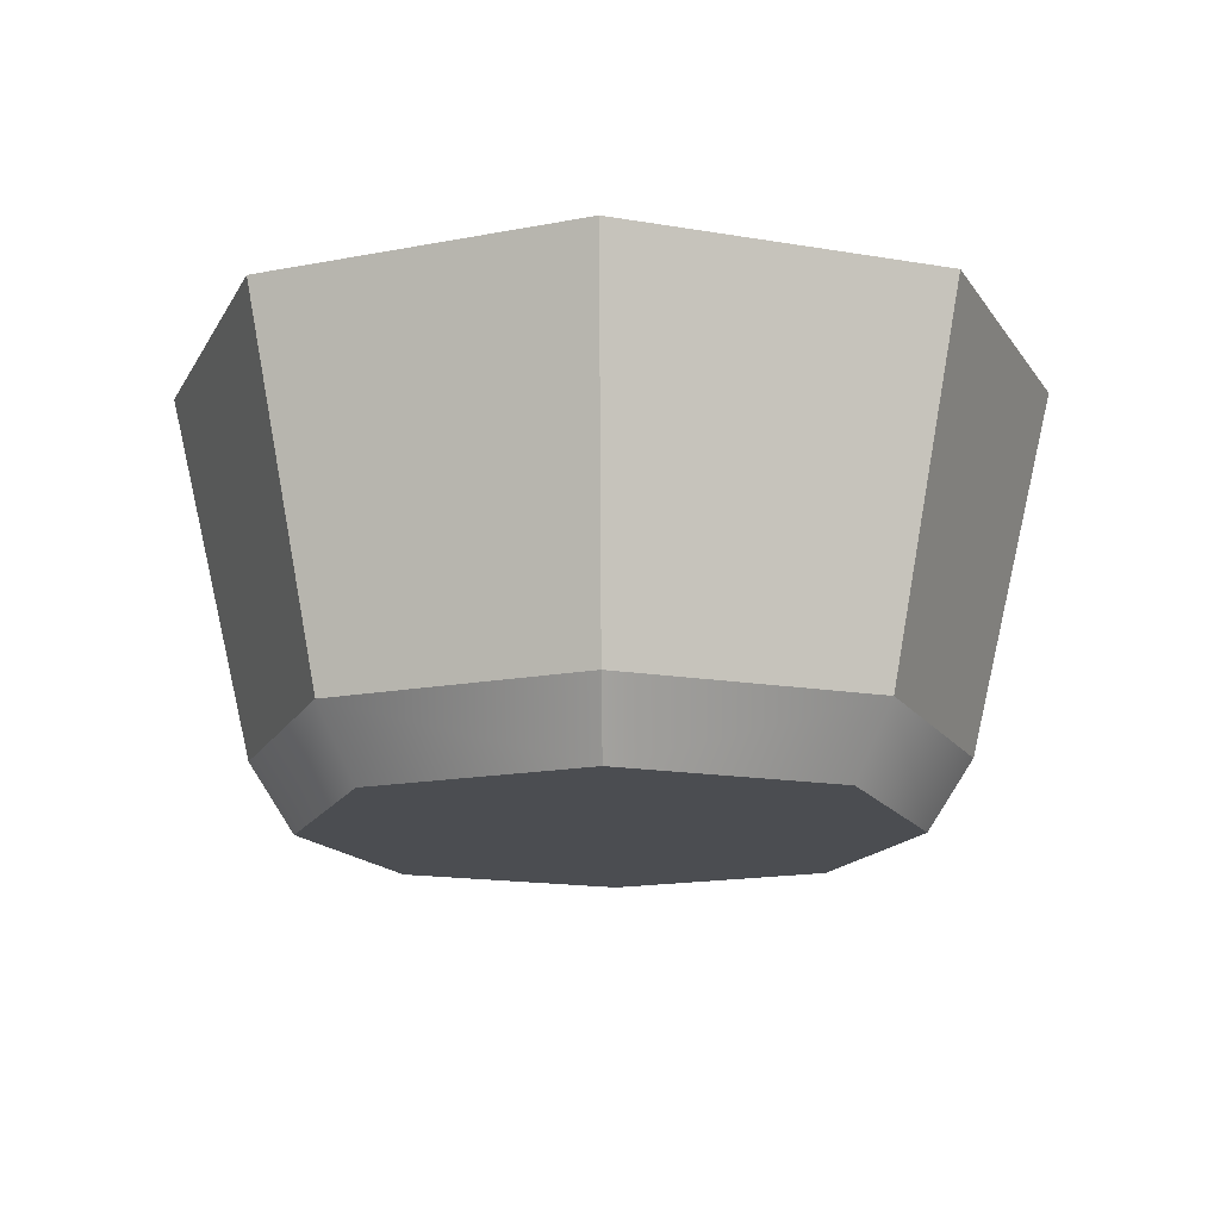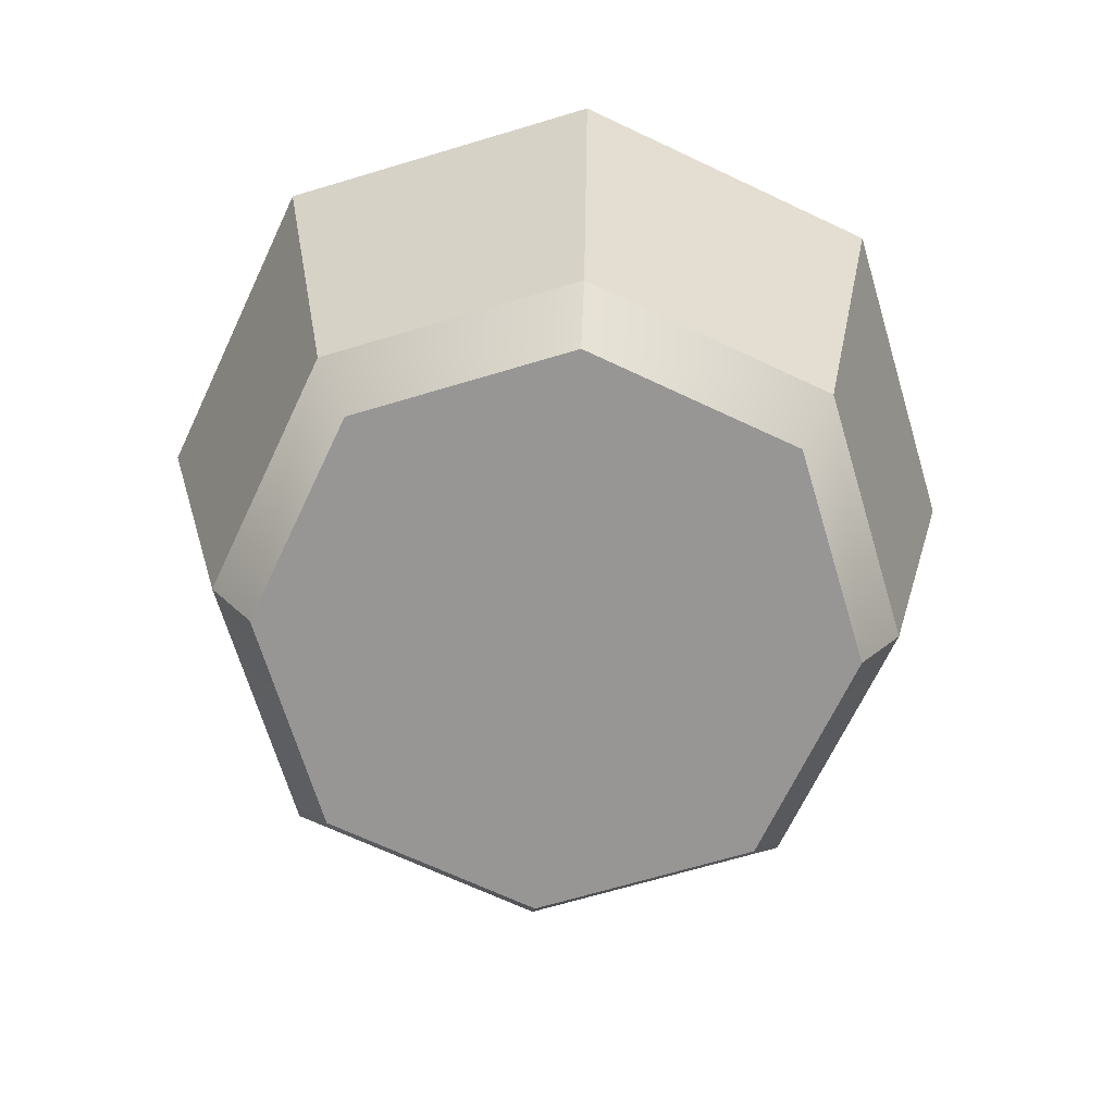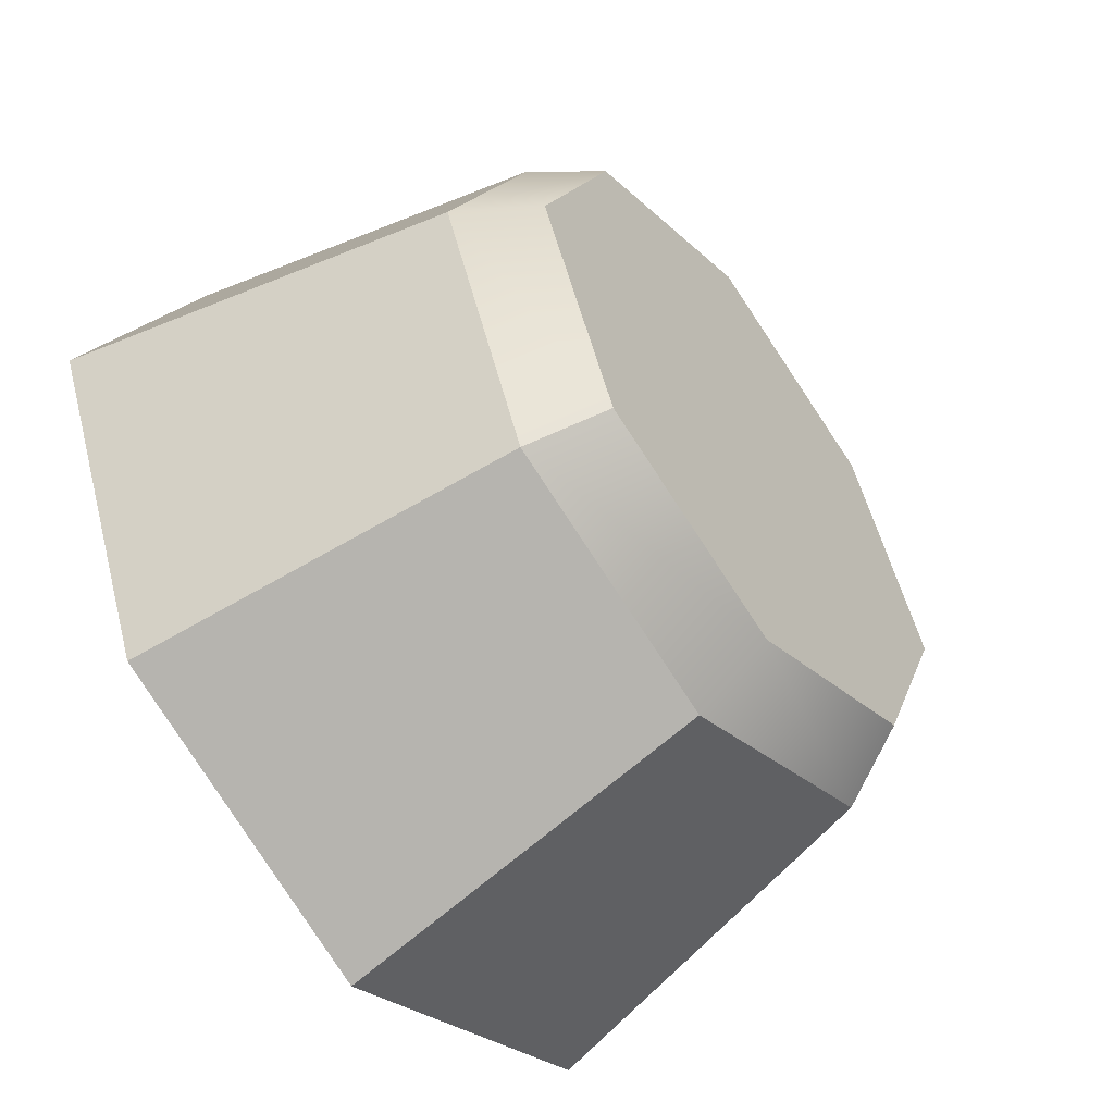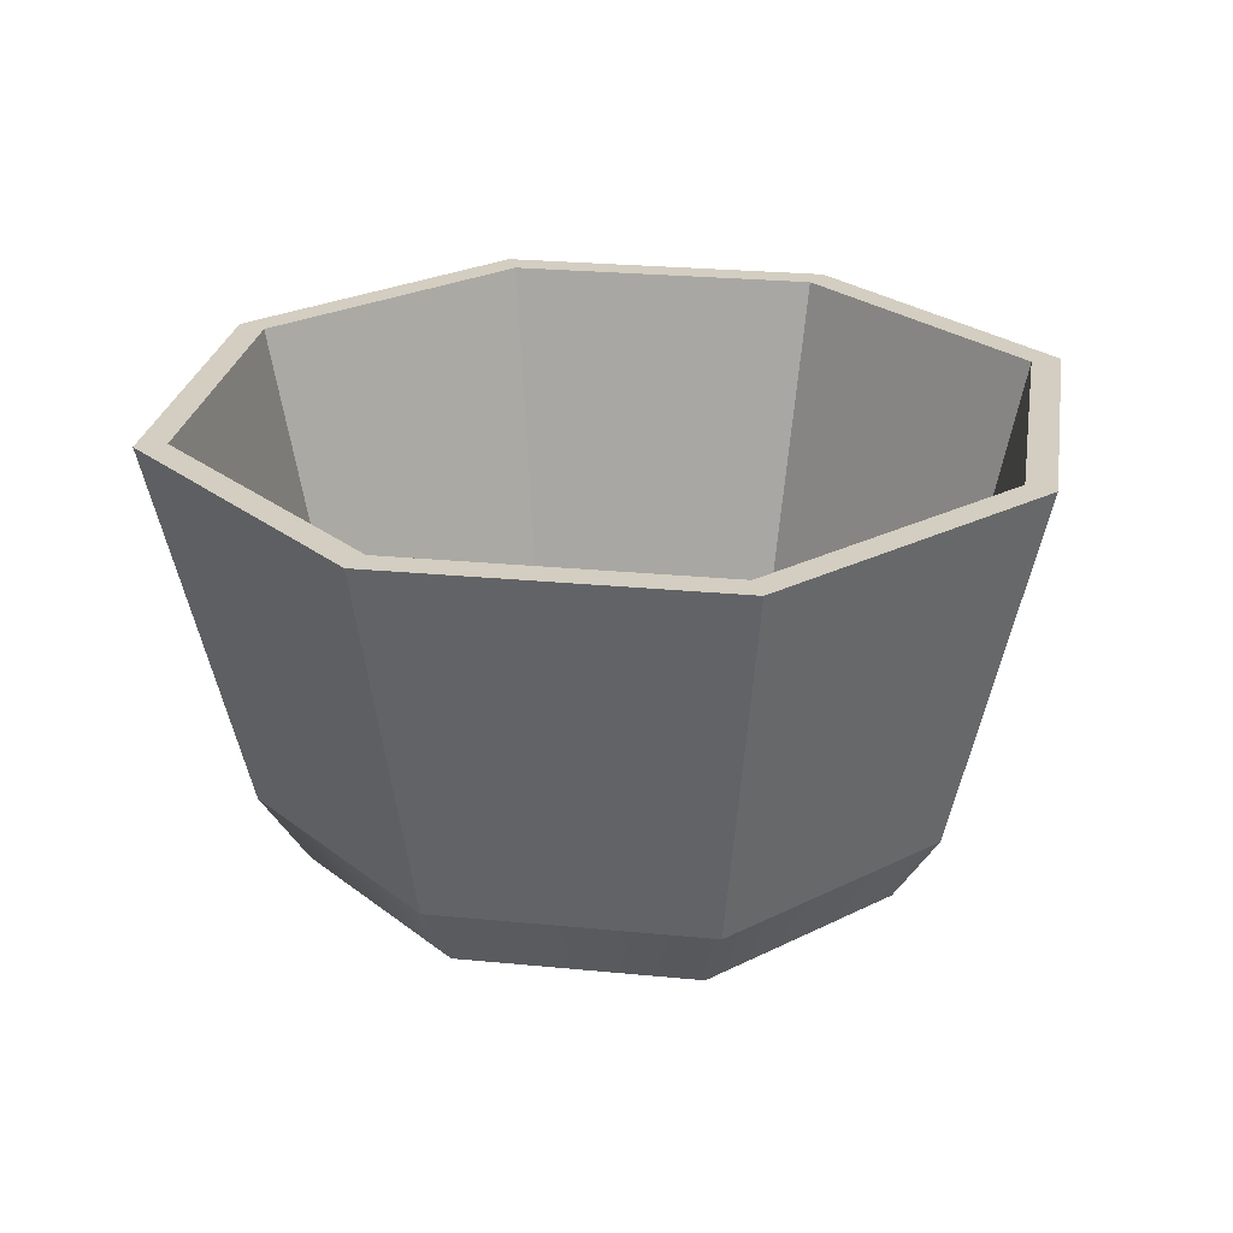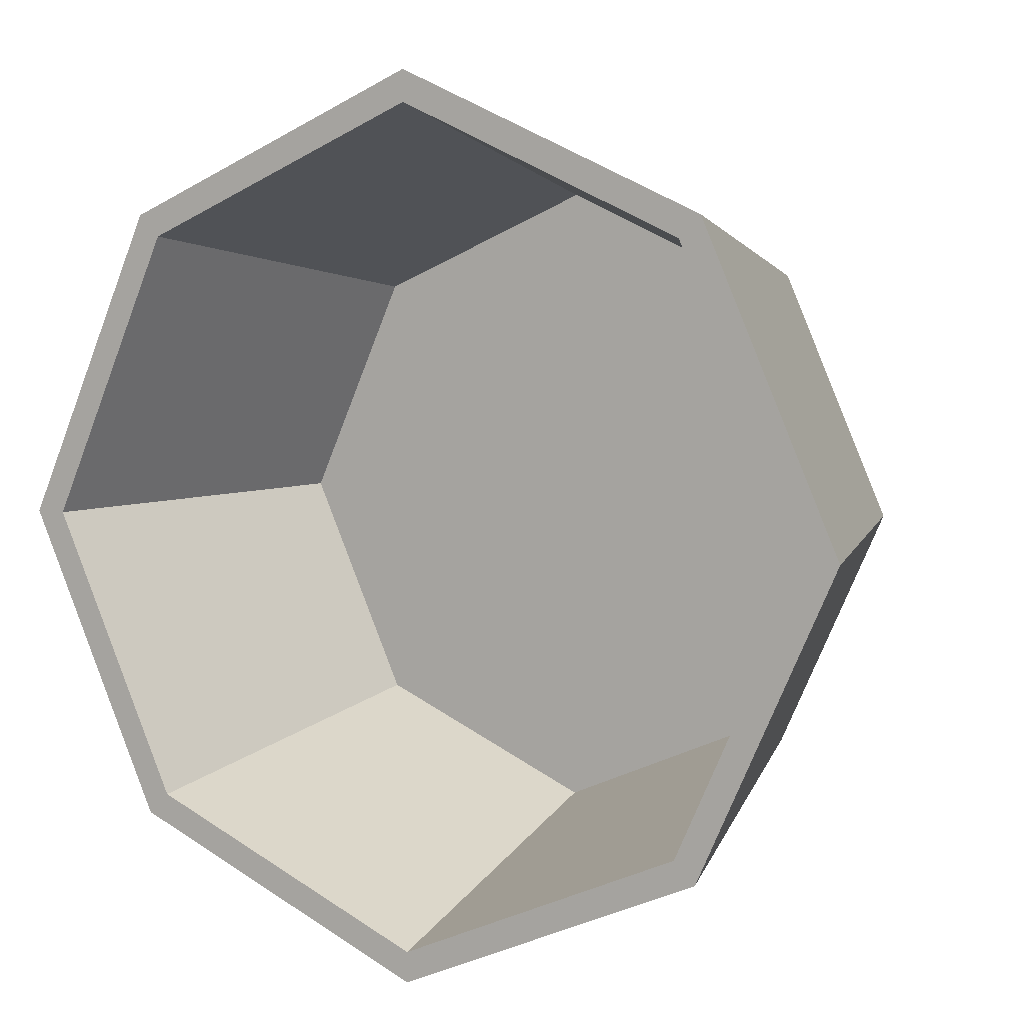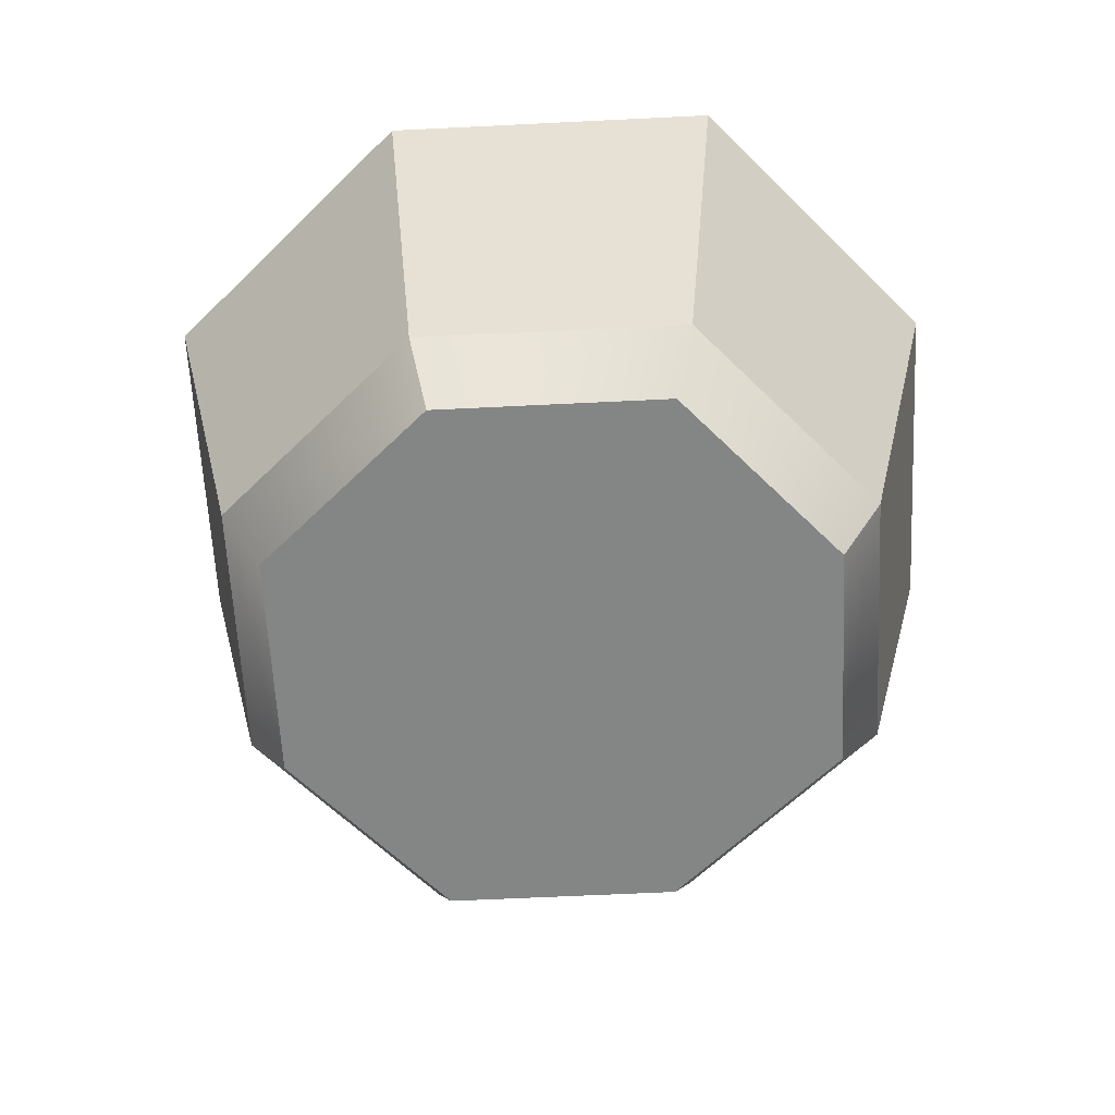
<metadata>
{"format":"obj","ext":"obj","renderer":"f3d","projection":"perspective","resolution":1024,"background":"white","views":[{"elev":-15.7,"azim":-43.8,"up":"+Y"},{"elev":-67.8,"azim":40.7,"up":"+Y"},{"elev":-54.6,"azim":-52.7,"up":"+Z"},{"elev":25.3,"azim":-105.0,"up":"+Y"},{"elev":6.7,"azim":-152.1,"up":"+Z"},{"elev":-61.6,"azim":68.9,"up":"+Y"}]}
</metadata>
<code>
g default
v -0.4335 -0.02852 0.4335
v 0.4335 -0.02852 0.4335
v -0.5 0.1177 0.5
v 0.5 0.1177 0.5
v -0.5 0.1177 -0.5
v 0.5 0.1177 -0.5
v -0.4335 -0.02852 -0.4335
v 0.4335 -0.02852 -0.4335
v 0 -0.02852 0.6263
v 0 -0.02852 -0.6263
v 0 0.1177 -0.7224
v 0 0.1177 0.7224
v -0.7224 0.1177 0
v 0.7224 0.1177 0
v 0.6263 -0.02852 0
v 0 -0.02852 0
v -0.6263 -0.02852 0
v 0 0.1177 -0.6724
v 0 0.1177 0
v 0.6724 0.1177 0
v 0.4653 0.1177 -0.4653
v -0.6724 0.1177 0
v -0.4653 0.1177 -0.4653
v -0.4653 0.1177 0.4653
v 0 0.1177 0.6724
v 0.4653 0.1177 0.4653
v 0.906 0.8712 0
v 0.627 0.8712 -0.627
v 0.5836 0.8712 -0.5836
v 0.8432 0.8712 0
v 0 0.8712 -0.906
v 0 0.8712 -0.8432
v -0.627 0.8712 -0.627
v -0.5836 0.8712 -0.5836
v -0.906 0.8712 0
v -0.8432 0.8712 0
v -0.627 0.8712 0.627
v 0 0.8712 0.906
v 0 0.8712 0.8432
v -0.5836 0.8712 0.5836
v 0.627 0.8712 0.627
v 0.5836 0.8712 0.5836
g pCube1
f 12 9 2 4
f 18 19 20 21
f 10 11 6 8
f 15 16 10 8
f 14 15 8 6
f 7 17 13 5
f 7 10 16 17
f 5 11 10 7
f 22 19 18 23
f 1 9 12 3
f 24 25 19 22
f 20 19 25 26
f 2 15 14 4
f 9 16 15 2
f 17 16 9 1
f 13 17 1 3
f 27 28 29 30
f 28 31 32 29
f 31 33 34 32
f 33 35 36 34
f 37 38 39 40
f 35 37 40 36
f 38 41 42 39
f 41 27 30 42
f 14 6 28 27
f 21 20 30 29
f 6 11 31 28
f 18 21 29 32
f 11 5 33 31
f 23 18 32 34
f 5 13 35 33
f 22 23 34 36
f 3 12 38 37
f 25 24 40 39
f 13 3 37 35
f 24 22 36 40
f 12 4 41 38
f 26 25 39 42
f 4 14 27 41
f 20 26 42 30

</code>
